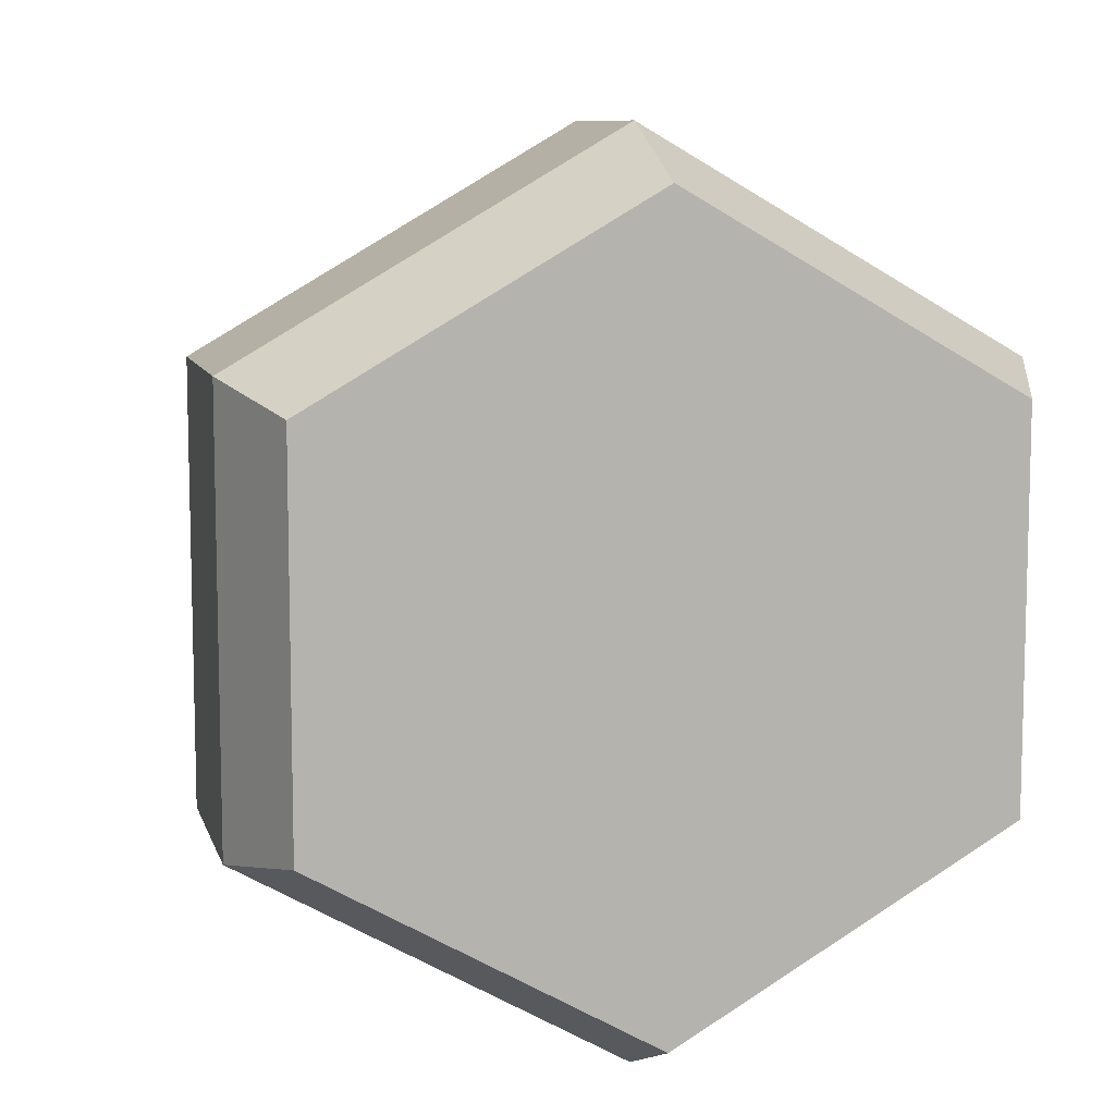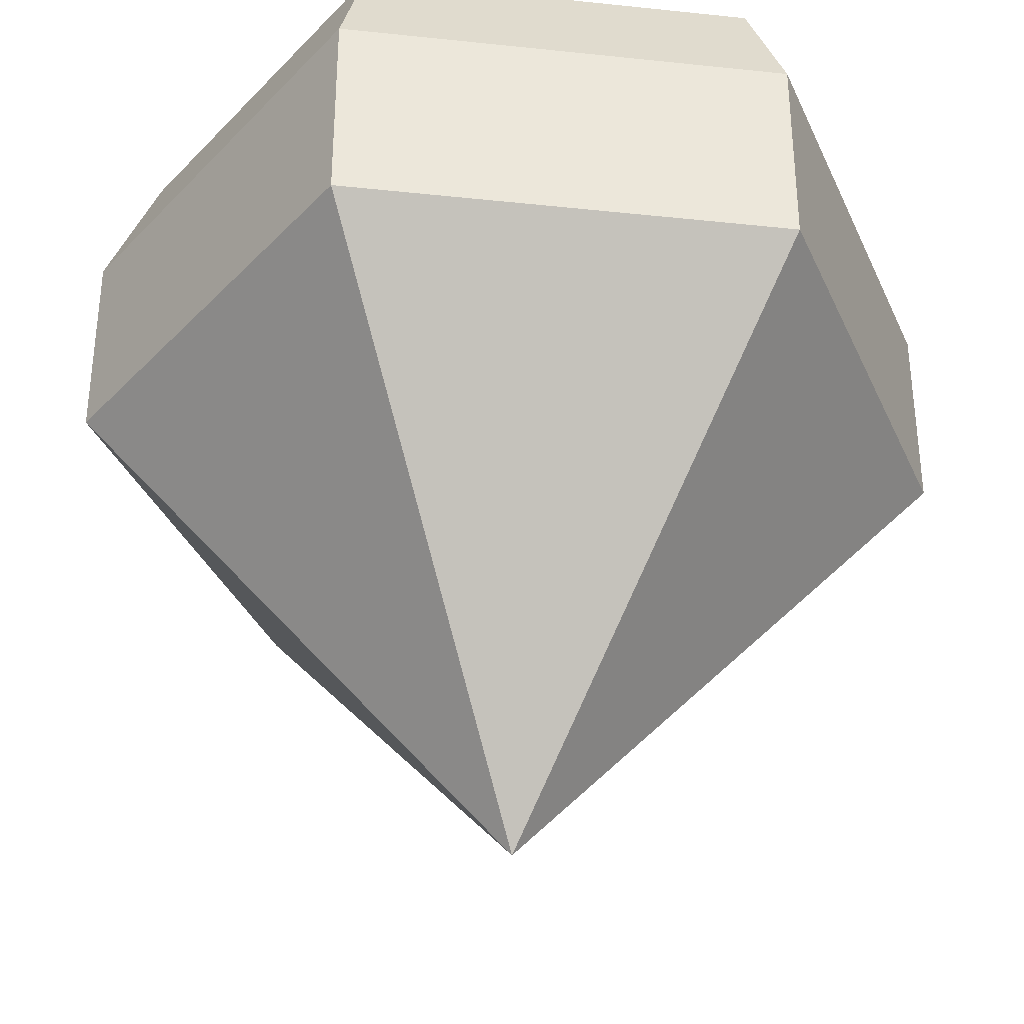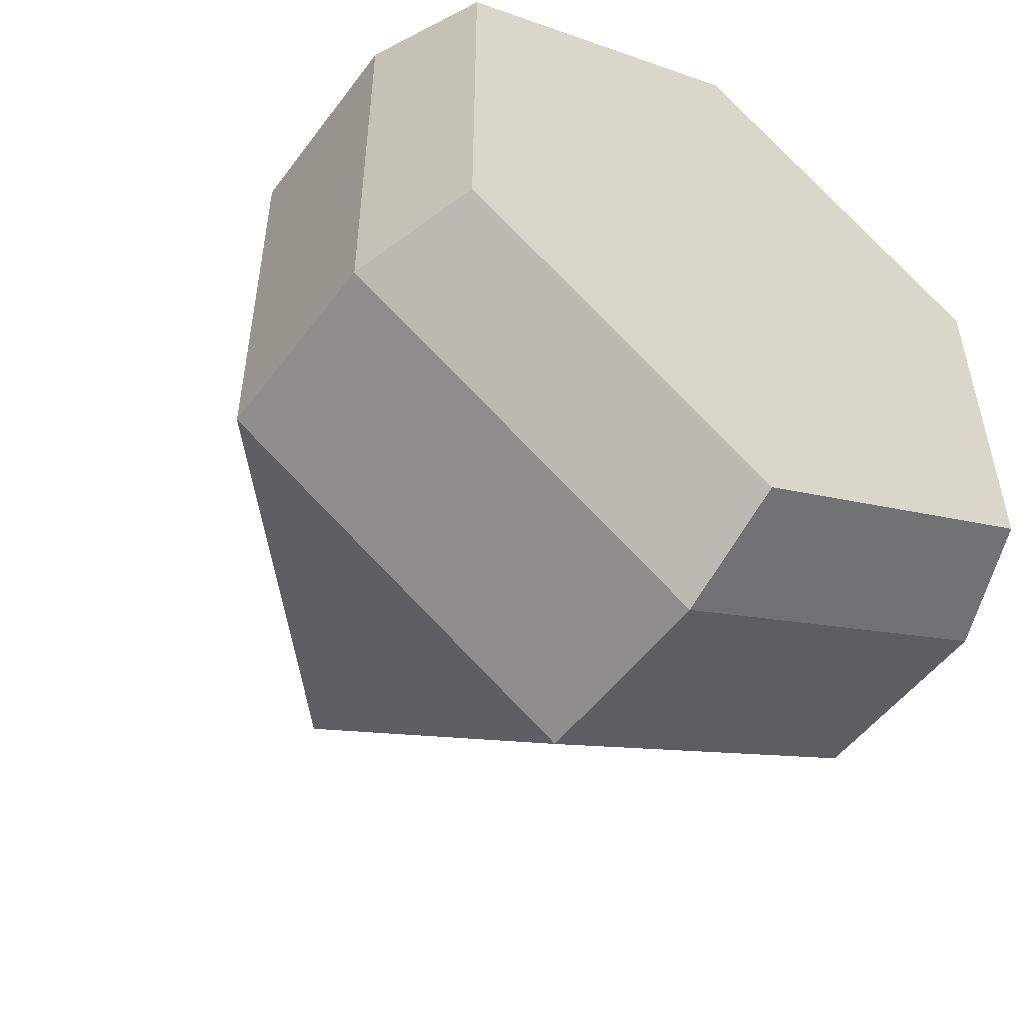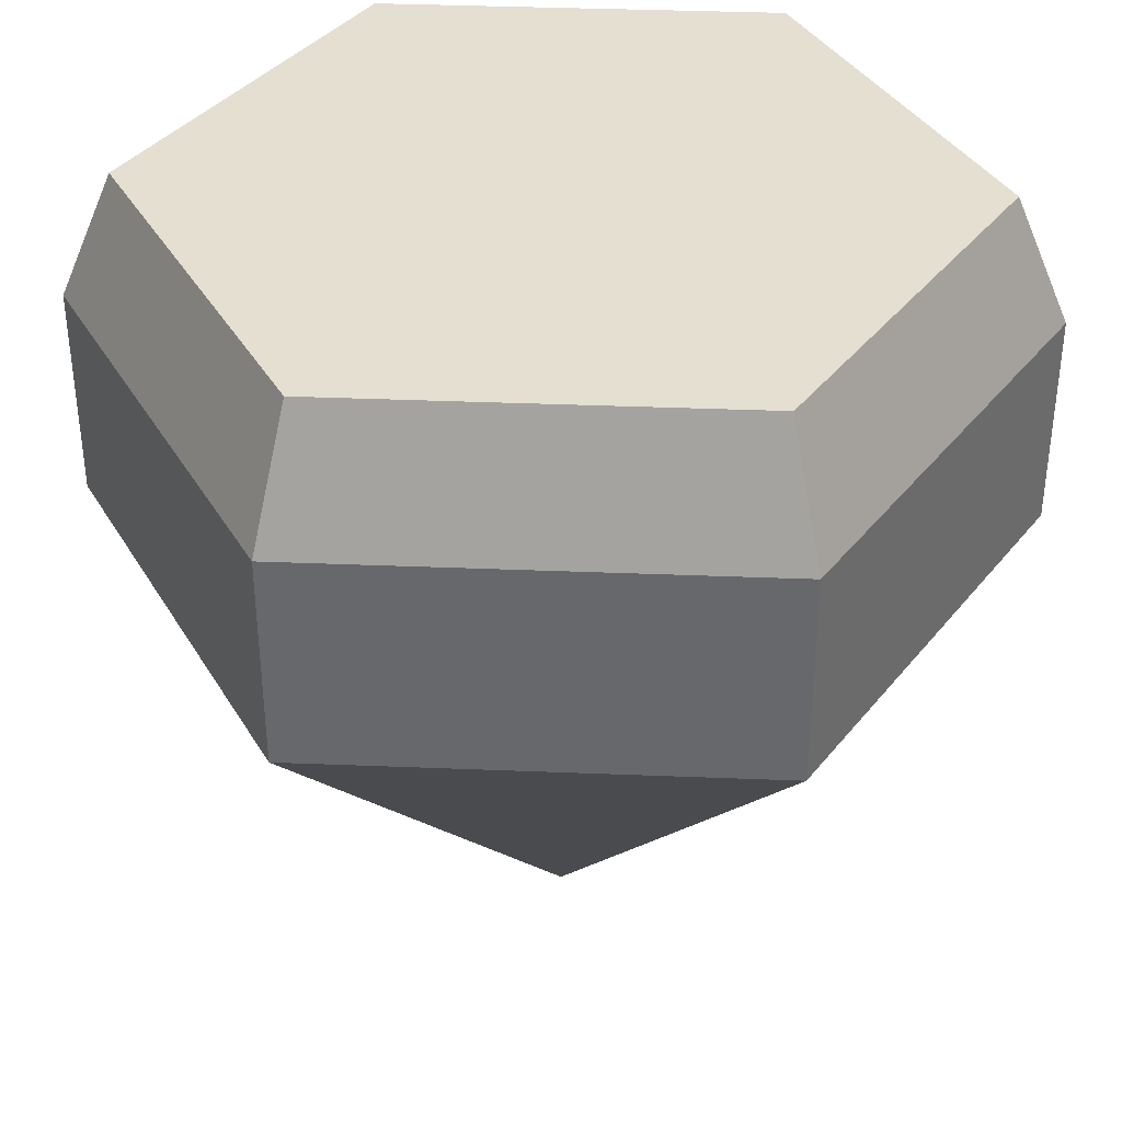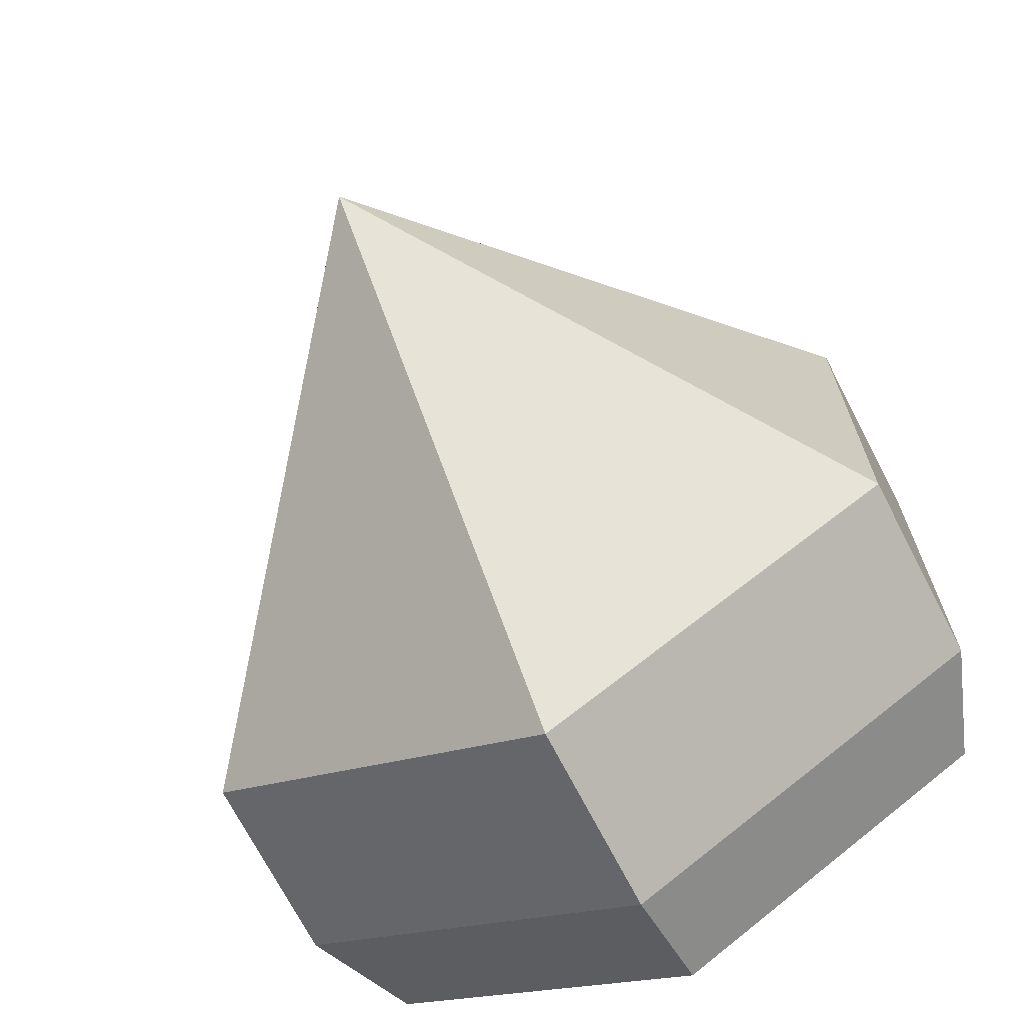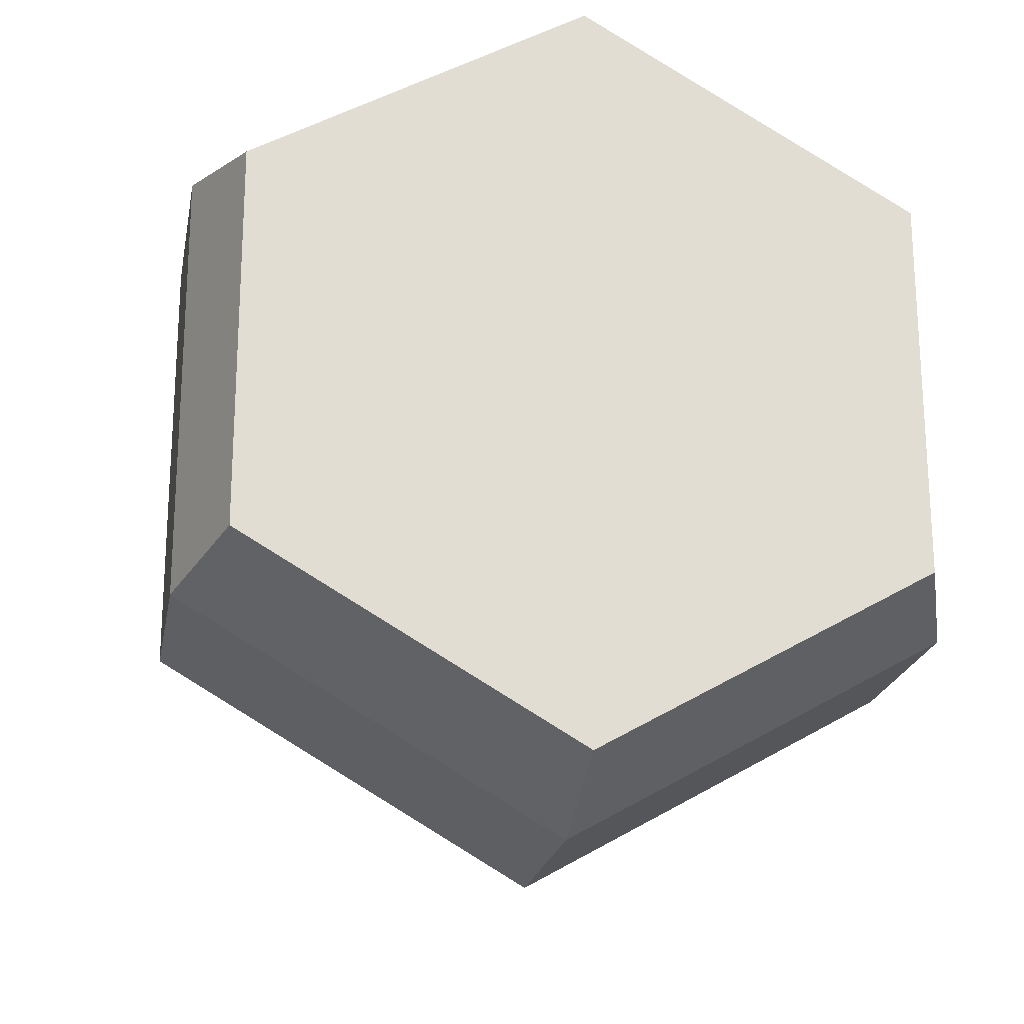
<metadata>
{"format":"obj","ext":"obj","renderer":"f3d","projection":"perspective","resolution":1024,"background":"white","views":[{"elev":9.4,"azim":165.6,"up":"+Z"},{"elev":-36.9,"azim":142.2,"up":"+Y"},{"elev":-52.7,"azim":144.0,"up":"+Z"},{"elev":36.8,"azim":93.0,"up":"+Y"},{"elev":-69.6,"azim":27.2,"up":"+Z"},{"elev":-21.7,"azim":169.4,"up":"+Z"}]}
</metadata>
<code>
o GD_mesh.001
v 0 -0.9529 0.000674
v -0 0.1985 1.076
v -0 0.7041 1.079
v 0.000584 -0.9529 0.000337
v 0.9317 0.1985 0.5379
v 0.9345 0.7041 0.5396
v 0.000584 -0.9529 -0.000337
v 0.9317 0.1985 -0.5379
v 0.9345 0.7041 -0.5396
v 0 -0.9529 -0.000674
v -0 0.1985 -1.076
v -0 0.7041 -1.079
v -0.000584 -0.9529 -0.000337
v -0.9317 0.1985 -0.5379
v -0.9345 0.7041 -0.5396
v -0.000584 -0.9529 0.000337
v -0.9317 0.1985 0.5379
v -0.9345 0.7041 0.5396
v -0 1.009 0.9508
v 0.8234 1.009 0.4754
v 0.8234 1.009 -0.4754
v -0 1.009 -0.9508
v -0.8234 1.009 -0.4754
v -0.8234 1.009 0.4754
g GD_mesh.001_GD_mesh.001_None
f 7 5 4
f 5 3 2
f 10 8 7
f 8 6 5
f 13 11 10
f 11 9 8
f 16 14 13
f 14 12 11
f 1 17 16
f 17 15 14
f 2 18 17
f 20 3 6
f 20 22 24
f 21 6 9
f 22 9 12
f 23 12 15
f 24 15 18
f 19 18 3
f 4 2 1
f 7 8 5
f 5 6 3
f 10 11 8
f 8 9 6
f 13 14 11
f 11 12 9
f 16 17 14
f 14 15 12
f 1 2 17
f 17 18 15
f 2 3 18
f 20 19 3
f 24 19 20
f 20 21 22
f 22 23 24
f 21 20 6
f 22 21 9
f 23 22 12
f 24 23 15
f 19 24 18
f 4 5 2

</code>
